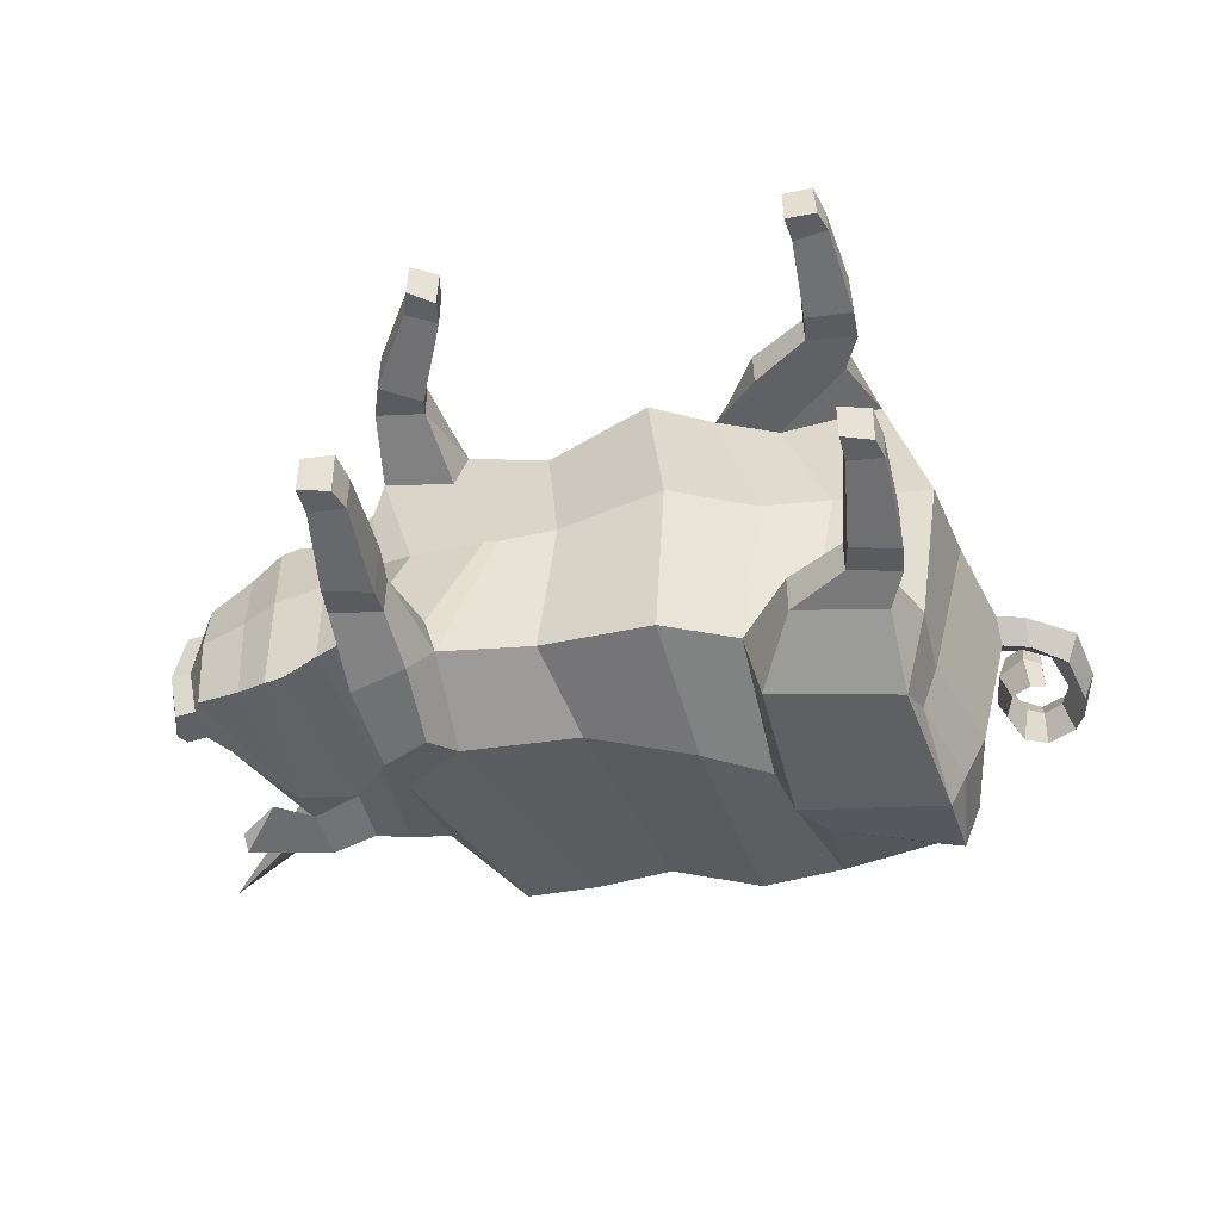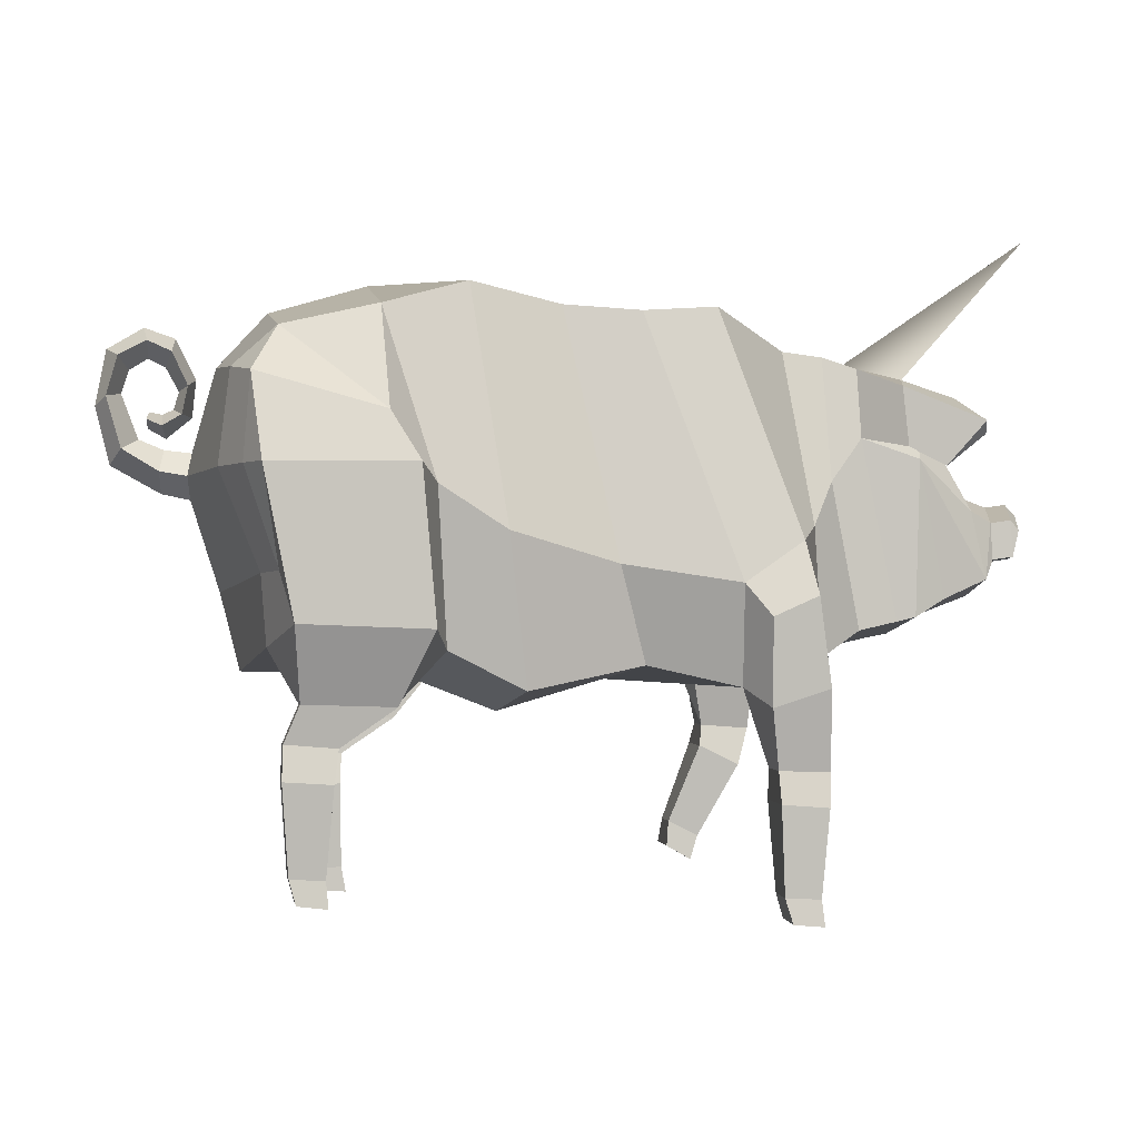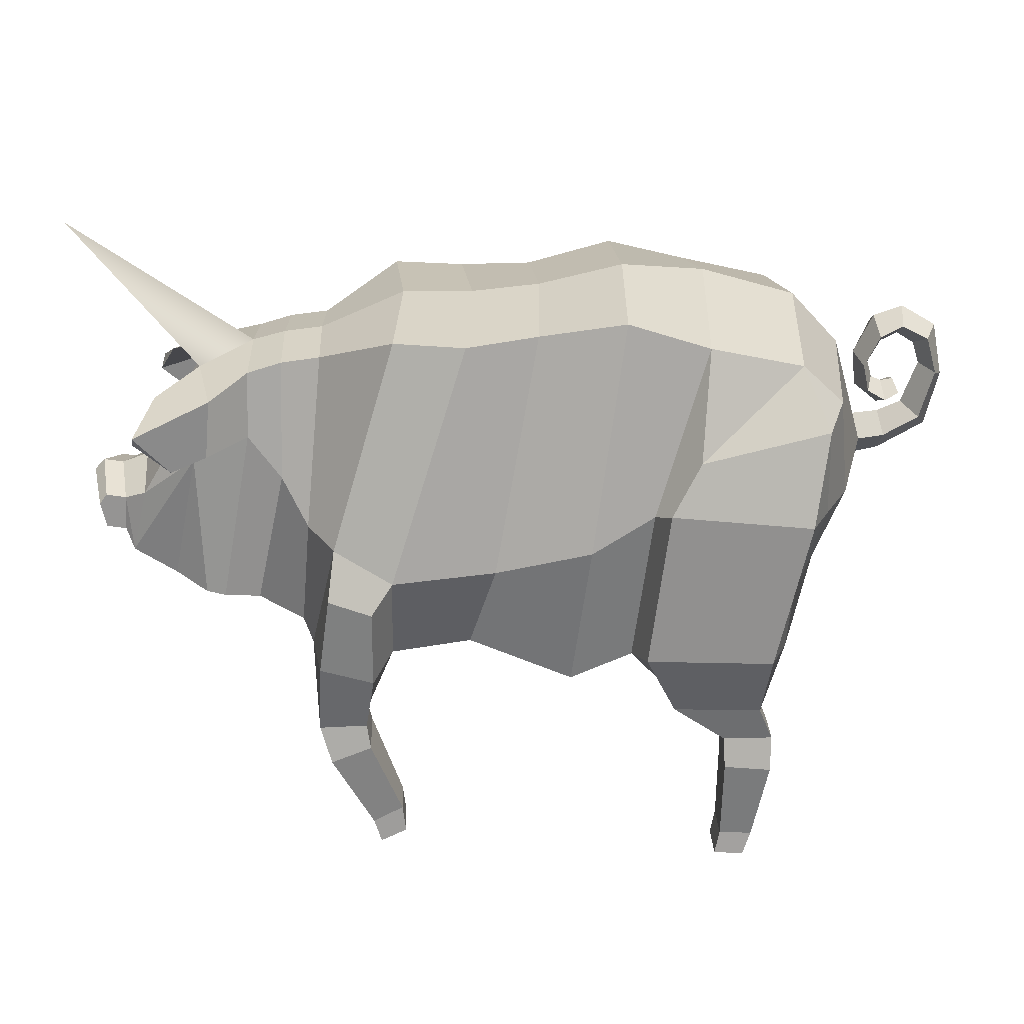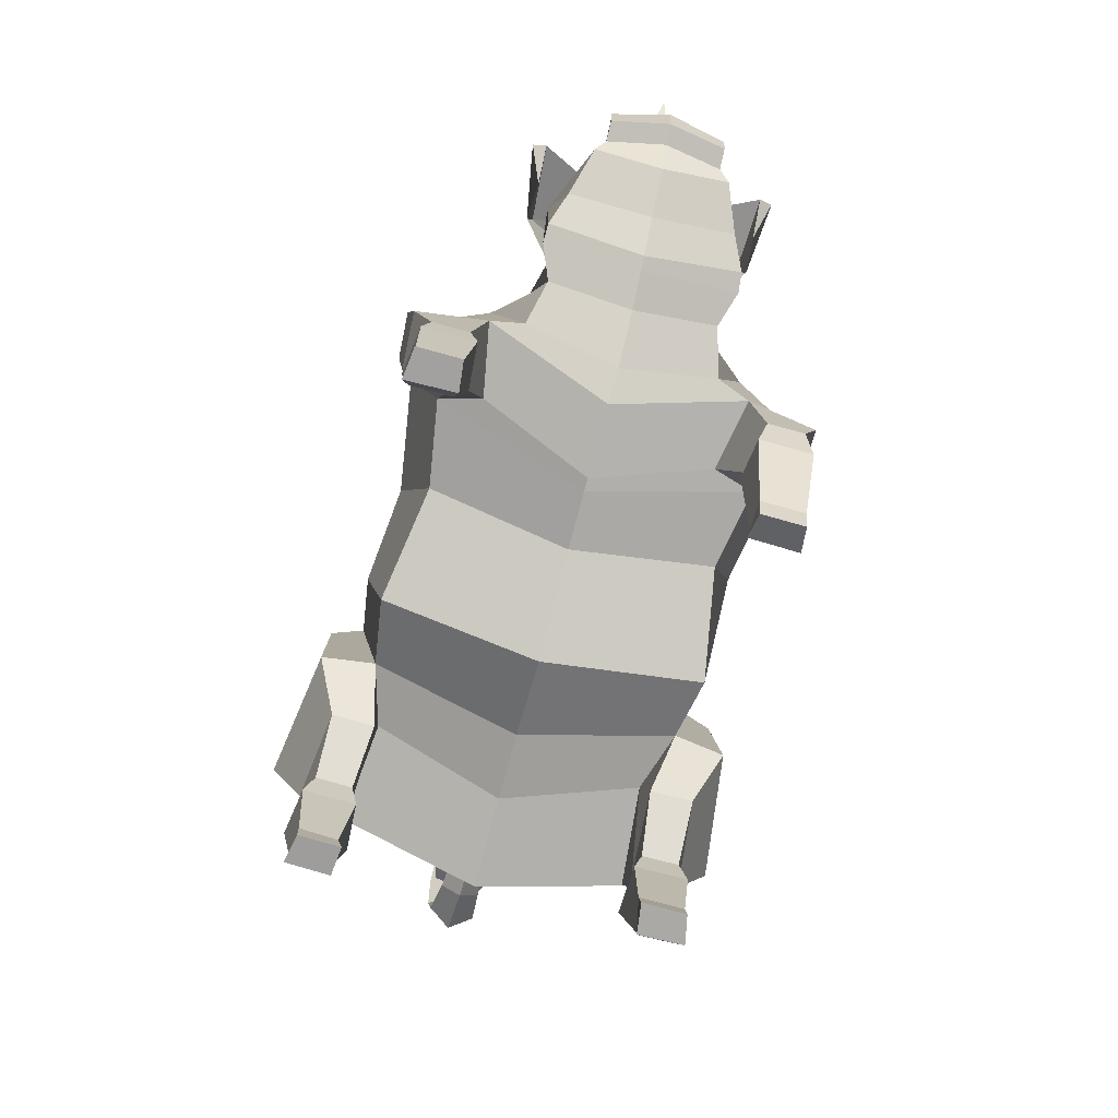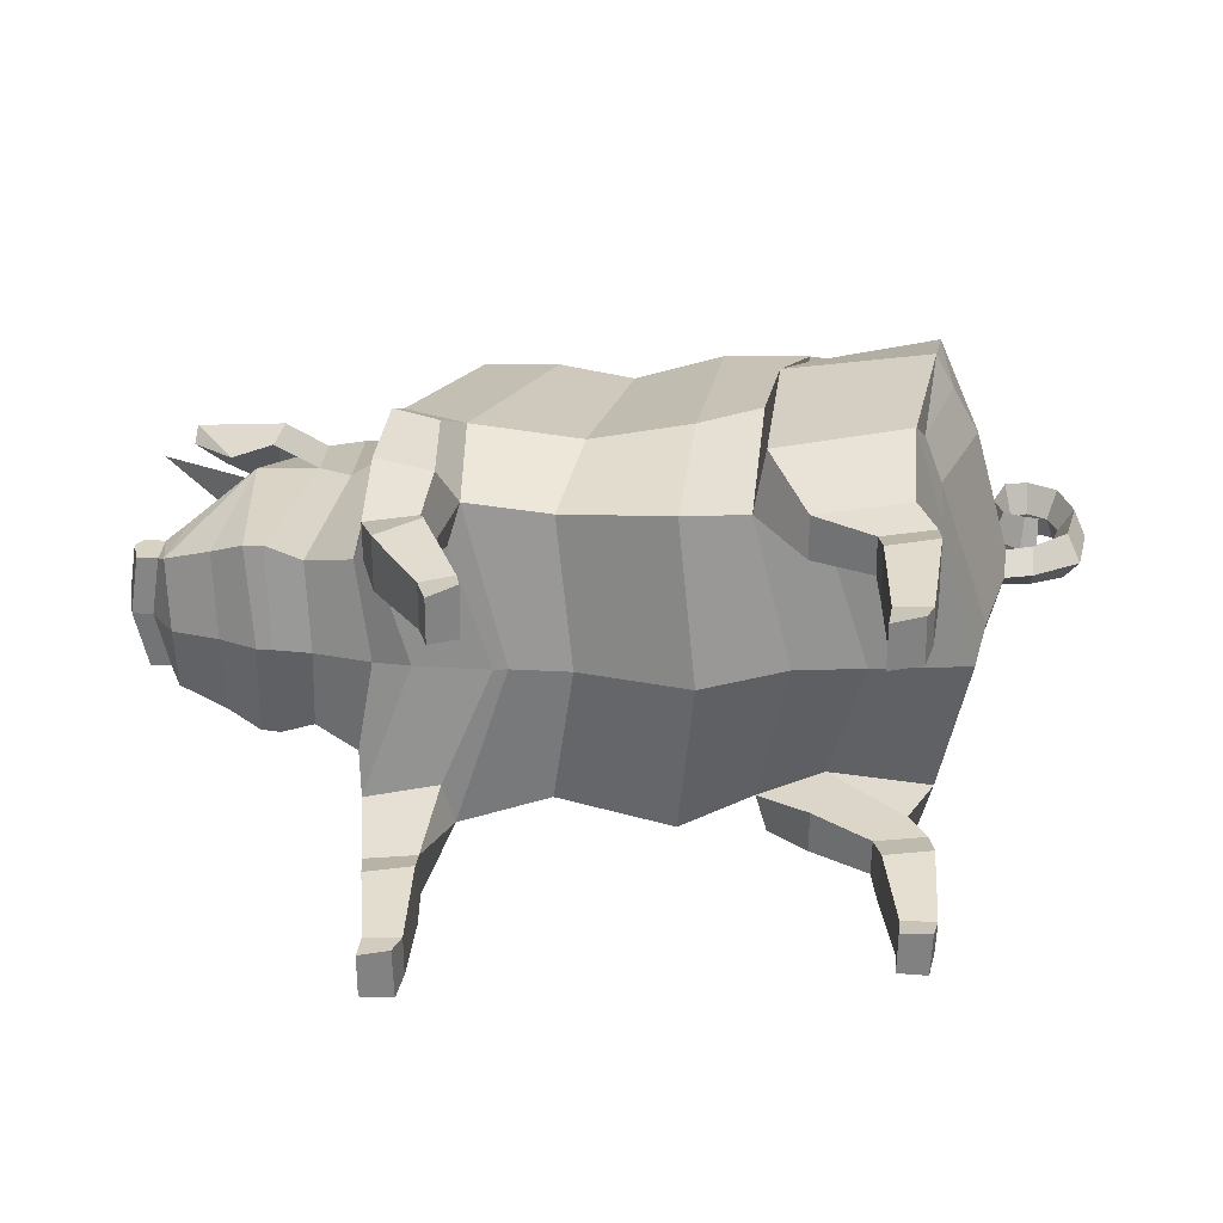
<metadata>
{"format":"obj","ext":"obj","renderer":"f3d","projection":"perspective","resolution":1024,"background":"white","views":[{"elev":-49.0,"azim":9.2,"up":"+Z"},{"elev":-1.0,"azim":172.6,"up":"+Y"},{"elev":24.4,"azim":-1.9,"up":"+Y"},{"elev":-78.0,"azim":-105.2,"up":"+Y"},{"elev":-60.3,"azim":-0.0,"up":"+Y"}]}
</metadata>
<code>
o Pig_Cylinder
v -9.248 12.83 -1.029
v -9.288 12.84 0.8523
v -12.62 16.43 -0.1208
v 0.6635 4.713 2.4e-05
v 2.795 5.549 2e-05
v 1.854 5.761 3.75
v 0.2542 5.21 4
v 2.319 9.93 4.315
v 0.7366 8.95 4.383
v 3.654 14.19 3.674
v 1.603 14.76 3.427
v 3.82 15.05 -0.01989
v 1.708 15.21 0.000796
v -0.5812 14.32 3.028
v -0.4453 14.7 4e-06
v -2.19 14.53 0.01041
v -2.41 14.2 3.459
v 2.66 10.27 5.105
v 3.407 11.54 4.722
v 4.494 5.632 0.000279
v 3.42 5.982 3.292
v 5.181 4.493 3.533
v 2.971 4.418 3.378
v 5.998 13.67 3.585
v 6.217 14.35 -0.07111
v 7.042 12.67 3.501
v 7.447 13.01 -0.07528
v 5.933 5.817 3.527
v 6.107 7.58 3.595
v 5.677 7.581 4.742
v 5.309 6.34 5.528
v -3.982 14.54 0.01585
v -4.211 14.32 3.415
v 2.151 6.222 5.085
v 2.963 4.442 4.431
v 6.54 12.41 4.904
v -1.711 8.402 4.255
v -4.334 8.326 4.688
v -2.369 6.132 3.567
v -4.39 6.013 3.92
v -1.986 5.488 -2.4e-05
v -3.421 5.604 -4.8e-05
v 6.148 10.12 5.553
v 7.245 10.25 3.539
v 6.6 10.17 4.692
v 7.342 7.6 0.002802
v 6.861 5.703 0.008976
v 8.133 10.39 0.4084
v 8.052 9.82 -0.03621
v 8.744 9.961 -0.05203
v 8.79 10.5 0.4385
v -5.786 9.248 4.608
v -3.754 5.584 -4.8e-05
v -4.7 5.939 2.879
v -6.481 5.986 3.217
v -5.564 5.738 0.009137
v -6.124 13.41 1.838
v -6.49 9.327 3.249
v -6.771 6.251 2.399
v -6.131 13.6 0.008342
v -6.439 5.882 0.01305
v -7.804 6.309 -0.006542
v -7.927 6.778 2.087
v -8.81 6.957 2.366
v -8.73 6.522 -0.04974
v -7.172 10.32 2.398
v -7.104 13.28 1.847
v -7.971 13.01 1.846
v -8.026 11.34 2.081
v -7.108 13.47 -0.01294
v -7.943 13.24 -0.04583
v -9.29 7.055 2.314
v -9.091 6.586 -0.06681
v -11.68 8.381 -0.1817
v -11.13 7.538 -0.1557
v -11.23 7.939 1.503
v -11.45 8.421 1.247
v -8.915 12.54 2.674
v -9.034 11.08 2.816
v -9.418 10.81 2.335
v -9.368 12.12 1.755
v -10.84 9.592 1.583
v -11.41 9.316 1.225
v -10.95 10 -0.1597
v -11.62 9.743 -0.1858
v -11.91 9.388 1.205
v -11.96 8.493 1.226
v -12.18 8.452 -0.2024
v -12.13 9.814 -0.2064
v 5.17 4.523 4.692
v -6.316 4.083 3.555
v -6.316 4.082 4.459
v -6.222 6.046 4.962
v 4.301 3.507 3.506
v 4.292 3.53 4.41
v 5.553 3.576 3.465
v 5.542 3.603 4.534
v 5.506 2.76 4.78
v 5.522 2.722 3.251
v 4.332 2.768 4.605
v 4.345 2.739 3.311
v -4.997 3.647 3.256
v -4.994 3.64 4.796
v -4.218 1.659 4.54
v -4.22 1.664 3.544
v -4.866 7.641 5.083
v -4.876 5.607 4.872
v -5.945 8.086 5.169
v -5.084 4.178 3.496
v -5.095 4.186 4.566
v 8.017 10.95 -0.05827
v -10.09 7.461 1.941
v -9.984 7.095 -0.1075
v -9.399 12.7 -0.104
v -6.028 3.138 4.643
v -6.033 3.145 3.342
v -8.463 12.65 1.81
v -8.965 12.07 2.656
v -12.38 9.54 -0.2155
v -12.1 9.138 1.217
v 5.141 0.583 4.423
v 5.166 0.5827 3.573
v 4.306 0.6065 4.408
v 4.306 0.6045 3.329
v -4.974 1.277 4.587
v -4.978 1.281 3.513
v -10.85 11.7 3.029
v -9.968 10.63 2.701
v -10.92 11.4 2.68
v -10.38 12.32 1.731
v 8.679 11.02 -0.06912
v 9.681 11.03 0.5022
v 9.288 11.27 -0.08477
v 9.965 10.64 -0.08822
v 10.04 12.28 0.4875
v 9.697 12.36 -0.1098
v 10.31 12.05 -0.1168
v 10.05 13.42 -0.1333
v 9.761 13.25 0.5299
v 9.516 12.93 -0.1152
v 9.161 13.95 -0.1244
v 9.071 13.61 0.5522
v 9.064 13.21 -0.1108
v 8.49 13.34 0.6419
v 8.646 13 -0.09947
v 8.414 13.7 -0.1059
v 8.11 12.53 0.611
v 8.329 12.42 -0.08422
v 7.919 12.71 -0.08074
v 8.015 11.8 -0.06825
v 8.254 11.86 0.6392
v 8.454 11.99 -0.0799
v 8.724 11.58 0.6549
v 8.711 11.87 -0.0829
v 8.627 11.29 -0.07213
v 9.063 11.53 -0.08433
v 9.087 11.74 0.5359
v 9.033 11.92 -0.09001
v 9.094 11.74 -0.0883
v 0.331 5.321 -4
v 2.149 6.248 -3.75
v 0.7955 8.992 -4.509
v 2.404 10.06 -4.307
v 1.616 14.78 -3.428
v 3.659 14.2 -3.704
v -0.588 14.31 -3.028
v -2.423 14.15 -3.44
v 3.507 11.69 -4.731
v 2.808 10.51 -5.104
v 3.751 6.527 -3.293
v 3.304 4.967 -3.379
v 5.511 5.042 -3.533
v 5.994 13.67 -3.673
v 7.071 12.7 -3.578
v 6.241 6.324 -3.528
v 5.634 6.874 -5.53
v 5.965 8.055 -4.741
v 6.374 8.017 -3.594
v -4.211 14.27 -3.388
v 2.47 6.749 -5.085
v 3.296 4.991 -4.432
v 6.607 12.52 -4.941
v -1.785 8.235 -4.255
v -4.584 7.804 -4.688
v -2.474 5.895 -3.567
v -4.687 5.389 -3.92
v 6.351 10.45 -5.558
v 6.772 10.45 -4.7
v 7.346 10.42 -3.558
v 8.114 10.38 -0.5013
v 8.777 10.48 -0.5613
v -6.007 8.783 -4.608
v -6.779 5.365 -3.216
v -4.978 5.359 -2.879
v -6.548 9.158 -3.236
v -6.081 13.4 -1.82
v -6.868 6.002 -2.377
v -8.733 6.899 -2.456
v -7.903 6.687 -2.105
v -7.164 10.25 -2.398
v -7.957 11.31 -2.153
v -7.896 13 -1.929
v -7.05 13.27 -1.869
v -9.204 7.008 -2.452
v -11.38 8.412 -1.59
v -11.14 7.928 -1.823
v -8.913 11.07 -2.959
v -8.801 12.52 -2.817
v -9.302 10.8 -2.523
v -10.75 9.581 -1.886
v -9.28 12.11 -1.951
v -11.34 9.307 -1.572
v -11.89 8.484 -1.61
v -11.84 9.379 -1.593
v 5.498 5.072 -4.692
v -6.539 5.384 -4.962
v -6.628 3.449 -4.459
v -6.629 3.453 -3.555
v 4.626 4.069 -4.41
v 4.636 4.044 -3.507
v 5.883 4.151 -3.465
v 5.922 3.323 -3.251
v 5.902 3.359 -4.781
v 5.871 4.177 -4.535
v 4.731 3.271 -4.608
v 4.747 3.242 -3.319
v -5.406 2.75 -3.256
v -5.535 0.5949 -3.546
v -5.534 0.5905 -4.539
v -5.406 2.744 -4.796
v -5.193 4.944 -4.872
v -5.159 7.028 -5.083
v -6.22 7.51 -5.169
v -5.382 3.498 -3.496
v -5.386 3.498 -4.566
v -9.989 7.447 -2.164
v -6.574 2.642 -4.643
v -6.572 2.652 -3.343
v -8.846 12.06 -2.806
v -8.38 12.63 -1.933
v -12.03 9.129 -1.619
v 5.77 1.165 -3.584
v 5.742 1.165 -4.419
v 4.91 1.114 -4.421
v 4.94 1.106 -3.496
v -6.382 0.5501 -4.588
v -6.382 0.5513 -3.512
v -9.85 10.62 -2.903
v -10.72 11.68 -3.299
v -10.31 12.31 -1.975
v -10.8 11.38 -2.952
v 9.666 11.02 -0.6786
v 10.02 12.26 -0.717
v 9.745 13.23 -0.7791
v 9.054 13.59 -0.7859
v 8.472 13.32 -0.8448
v 8.094 12.51 -0.7738
v 8.236 11.83 -0.7862
v 8.706 11.55 -0.8114
v 9.072 11.72 -0.7115
v 4.95 0.005418 3.443
v 4.19 -0.02617 3.337
v 4.188 -0.0245 4.401
v 4.92 0.01006 4.551
v -4.798 0.6678 3.52
v -4.79 0.6644 4.583
v -4.156 1.031 3.441
v -4.129 1.043 4.68
v 4.858 0.471 -3.377
v 5.608 0.5701 -3.451
v 5.574 0.5742 -4.546
v 4.85 0.4744 -4.406
v -6.463 -0.08557 -4.585
v -6.465 -0.0827 -3.518
v -5.7 -0.009273 -4.676
v -5.73 -0.008689 -3.438
g Pig_Cylinder_Pig_Cylinder_Material.002
f 1 2 3
f 4 5 6 7
f 7 6 8 9
f 9 8 10 11
f 11 10 12 13
f 14 15 16 17
f 10 8 18 19
f 6 5 20 21
f 6 21 22 23
f 12 10 24 25
f 24 26 27 25
f 28 29 30 31
f 17 16 32 33
f 34 6 23 35
f 26 24 36
f 37 14 17 38
f 39 37 38 40
f 41 39 40 42
f 34 31 43 18
f 29 44 45 30
f 46 29 28 47
f 48 49 50 51
f 20 47 28 21
f 38 17 33 52
f 53 54 55 56
f 52 33 57 58
f 55 52 58 59
f 33 32 60 57
f 56 55 59 61
f 62 63 64 65
f 66 67 68 69
f 67 70 71 68
f 65 64 72 73
f 74 75 76 77
f 69 68 78 79
f 64 69 80 72
f 80 81 82
f 76 82 83
f 82 84 85 83
f 77 83 86 87
f 74 77 87 88
f 83 85 89 86
f 76 83 77
f 18 43 36 19
f 34 35 90 31
f 30 45 43
f 31 30 43
f 43 45 36
f 44 26 36 45
f 8 6 34 18
f 55 91 92 93
f 35 23 94 95
f 23 22 96 94
f 28 31 90 22
f 59 58 66 63
f 21 28 22
f 58 57 67 66
f 96 97 98 99
f 35 95 97 90
f 61 59 63 62
f 57 60 70 67
f 97 95 100 98
f 94 96 99 101
f 95 94 101 100
f 102 103 104 105
f 19 24 10
f 40 38 106 107
f 42 40 54 53
f 107 106 108 93
f 52 55 93 108
f 38 52 108 106
f 36 24 19
f 55 54 109 91
f 107 93 92 110
f 107 110 109 40
f 40 109 54
f 27 26 44 48 111
f 112 80 76
f 113 112 76 75
f 72 80 112
f 82 76 80
f 73 72 112 113
f 84 82 81 114
f 110 92 115 103
f 91 109 102 116
f 71 117 118 2
f 117 81 80 69
f 117 71 114 81
f 63 66 69 64
f 86 89 119 120
f 120 119 88 87
f 120 87 86
f 4 7 39 41
f 7 9 37 39
f 9 11 14 37
f 11 13 15 14
f 22 90 97 96
f 92 91 116 115
f 99 98 121 122
f 98 100 123 121
f 100 101 124 123
f 101 99 122 124
f 109 110 103 102
f 103 115 125 104
f 115 116 126 125
f 116 102 105 126
f 79 78 127 128
f 2 118 129 130
f 68 71 2 78
f 117 69 79 118
f 127 130 129
f 128 127 129
f 78 2 130 127
f 118 79 128 129
f 131 51 132 133
f 49 48 44 29 46
f 111 48 51 131
f 51 50 134 132
f 133 132 135 136
f 132 134 137 135
f 135 137 138 139
f 136 135 139 140
f 139 138 141 142
f 140 139 142 143
f 143 142 144 145
f 142 141 146 144
f 145 144 147 148
f 144 146 149 147
f 147 149 150 151
f 148 147 151 152
f 152 151 153 154
f 151 150 155 153
f 153 155 156 157
f 154 153 157 158
f 159 157 156
f 158 157 159
f 4 160 161 5
f 160 162 163 161
f 162 164 165 163
f 164 13 12 165
f 166 167 16 15
f 165 168 169 163
f 161 170 20 5
f 161 171 172 170
f 12 25 173 165
f 173 25 27 174
f 175 176 177 178
f 167 179 32 16
f 180 181 171 161
f 174 182 173
f 183 184 167 166
f 185 186 184 183
f 41 42 186 185
f 180 169 187 176
f 178 177 188 189
f 46 47 175 178
f 190 191 50 49
f 20 170 175 47
f 184 192 179 167
f 53 56 193 194
f 192 195 196 179
f 193 197 195 192
f 179 196 60 32
f 56 61 197 193
f 62 65 198 199
f 200 201 202 203
f 203 202 71 70
f 65 73 204 198
f 74 205 206 75
f 201 207 208 202
f 198 204 209 201
f 209 210 211
f 206 212 210
f 210 212 85 84
f 205 213 214 212
f 74 88 213 205
f 212 214 89 85
f 206 205 212
f 169 168 182 187
f 180 176 215 181
f 177 187 188
f 176 187 177
f 187 182 188
f 189 188 182 174
f 163 169 180 161
f 193 216 217 218
f 181 219 220 171
f 171 220 221 172
f 175 172 215 176
f 197 199 200 195
f 170 172 175
f 195 200 203 196
f 221 222 223 224
f 181 215 224 219
f 61 62 199 197
f 196 203 70 60
f 224 223 225 219
f 220 226 222 221
f 219 225 226 220
f 227 228 229 230
f 168 165 173
f 186 231 232 184
f 42 53 194 186
f 231 216 233 232
f 192 233 216 193
f 184 232 233 192
f 182 168 173
f 193 218 234 194
f 231 235 217 216
f 231 186 234 235
f 186 194 234
f 27 111 190 189 174
f 236 206 209
f 113 75 206 236
f 204 236 209
f 210 209 206
f 73 113 236 204
f 84 114 211 210
f 235 230 237 217
f 218 238 227 234
f 71 1 239 240
f 240 201 209 211
f 240 211 114 71
f 199 198 201 200
f 214 241 119 89
f 241 213 88 119
f 241 214 213
f 4 41 185 160
f 160 185 183 162
f 162 183 166 164
f 164 166 15 13
f 172 221 224 215
f 217 237 238 218
f 222 242 243 223
f 223 243 244 225
f 225 244 245 226
f 226 245 242 222
f 234 227 230 235
f 230 229 246 237
f 237 246 247 238
f 238 247 228 227
f 207 248 249 208
f 1 250 251 239
f 202 208 1 71
f 240 239 207 201
f 249 251 250
f 248 251 249
f 208 249 250 1
f 239 251 248 207
f 131 133 252 191
f 49 46 178 189 190
f 111 131 191 190
f 191 252 134 50
f 133 136 253 252
f 252 253 137 134
f 253 254 138 137
f 136 140 254 253
f 254 255 141 138
f 140 143 255 254
f 143 145 256 255
f 255 256 146 141
f 145 148 257 256
f 256 257 149 146
f 257 258 150 149
f 148 152 258 257
f 152 154 259 258
f 258 259 155 150
f 259 260 156 155
f 154 158 260 259
f 159 156 260
f 158 159 260
f 124 122 261 262
f 121 123 263 264
f 123 124 262 263
f 262 261 264 263
f 125 126 265 266
f 265 267 268 266
f 104 125 266 268
f 122 121 264 261
f 126 105 267 265
f 105 104 268 267
f 245 269 270 242
f 243 271 272 244
f 244 272 269 245
f 269 272 271 270
f 246 273 274 247
f 274 273 275 276
f 229 275 273 246
f 242 270 271 243
f 247 274 276 228
f 228 276 275 229
f 71 1 3
f 2 71 3

</code>
